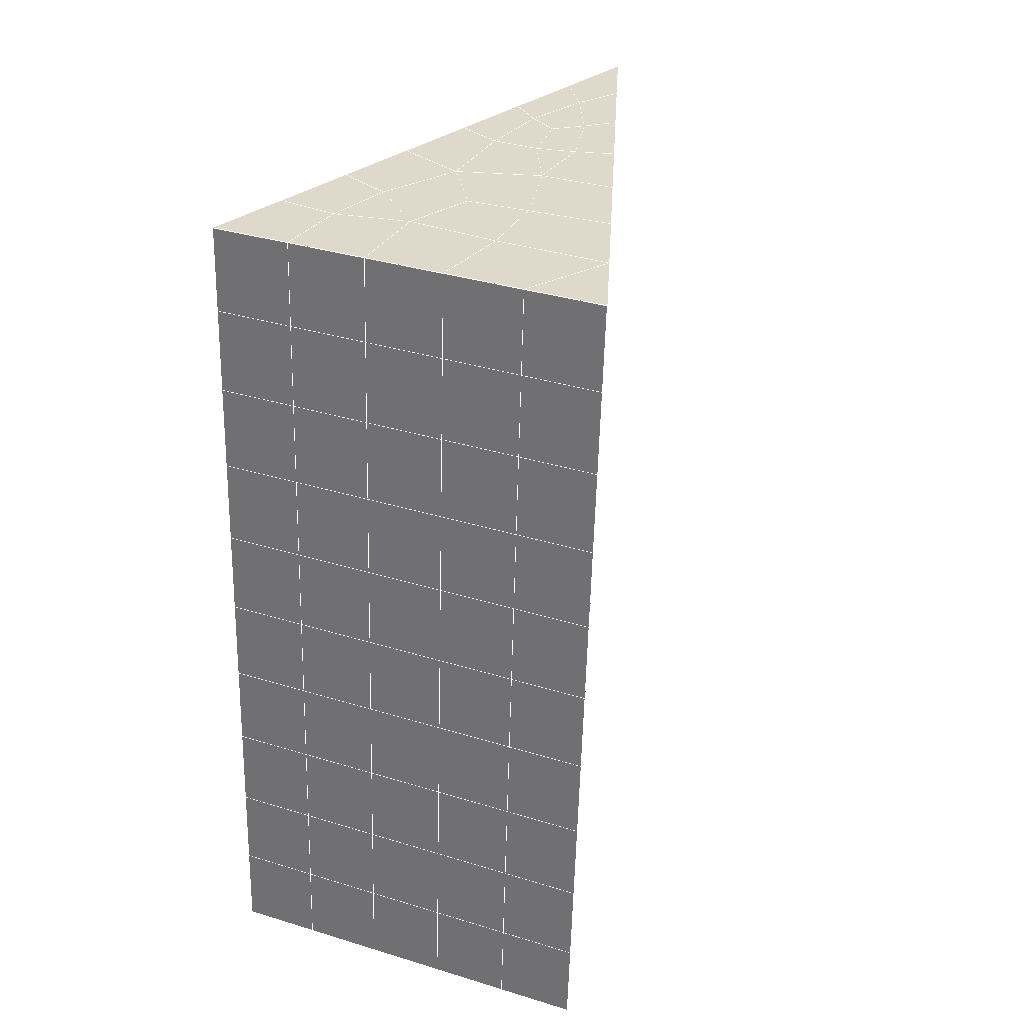
<metadata>
{"format":"obj","ext":"obj","renderer":"f3d","projection":"perspective","resolution":1024,"background":"white","views":[{"elev":35.7,"azim":-158.1,"up":"+Z"}]}
</metadata>
<code>
v 49 18.95 20.7
v 51 18.95 20.7
v 50.89 17.01 20.57
v 49.04 16.69 20.54
v 49 18.8 22.9
v 51 18.8 22.9
v 49 18.64 25.09
v 51 18.64 25.09
v 49 18.49 27.29
v 51 18.49 27.29
v 49 18.33 29.48
v 51 18.33 29.48
v 49 18.18 31.68
v 51 18.18 31.68
v 49 18.03 33.87
v 51 18.03 33.87
v 49 17.87 36.06
v 51 17.87 36.06
v 49 17.72 38.26
v 51 17.72 38.26
v 49 17.57 40.45
v 51 17.57 40.45
v 49 17.41 42.65
v 51 17.41 42.65
v 48.58 15.25 42.5
v 50.89 15.09 42.49
v 48.54 13.26 42.36
v 50.12 13.35 42.37
v 49.04 11.06 42.2
v 51.13 11.73 42.25
v 49.84 9.388 42.09
v 51.02 9.371 42.09
v 49.96 7.907 41.98
v 50.69 7.397 41.95
v 49.26 7.33 41.94
v 49.99 5.725 41.83
v 48.57 6.726 41.9
v 49.29 4.588 41.75
v 48.57 6.879 39.71
v 49.29 4.742 39.56
v 48.57 7.033 37.51
v 49.29 4.895 37.36
v 48.57 7.186 35.32
v 49.29 5.049 35.17
v 48.57 7.34 33.12
v 49.29 5.202 32.97
v 48.57 7.493 30.93
v 49.29 5.355 30.78
v 48.57 7.647 28.73
v 49.29 5.509 28.58
v 48.57 7.8 26.54
v 49.29 5.663 26.39
v 48.57 7.953 24.34
v 49.29 5.816 24.2
v 48.57 8.107 22.15
v 49.29 5.969 22
v 48.57 8.261 19.96
v 49.29 6.123 19.81
v 50.01 8.632 19.98
v 50 6.745 19.85
v 51.43 8.261 19.96
v 50.71 6.123 19.81
v 51.43 8.107 22.15
v 50.71 5.969 22
v 51.43 7.954 24.34
v 50.71 5.816 24.19
v 51.43 7.8 26.54
v 50.71 5.662 26.39
v 51.43 7.647 28.73
v 50.71 5.509 28.58
v 51.43 7.493 30.93
v 50.71 5.355 30.78
v 51.43 7.339 33.12
v 50.71 5.202 32.97
v 51.43 7.187 35.32
v 50.71 5.048 35.17
v 51.43 7.033 37.51
v 50.71 4.895 37.36
v 51.43 6.88 39.71
v 50.71 4.742 39.56
v 51.43 6.726 41.9
v 50.71 4.588 41.75
v 52.14 8.863 42.05
v 52.14 9.017 39.86
v 52.14 9.17 37.66
v 52.14 9.324 35.47
v 52.14 9.477 33.27
v 52.14 9.631 31.08
v 52.14 9.784 28.88
v 52.14 9.937 26.69
v 52.14 10.09 24.49
v 52.14 10.24 22.3
v 52.14 10.4 20.1
v 50.04 11.26 20.16
v 47.86 10.4 20.1
v 47.86 10.24 22.3
v 47.86 10.09 24.49
v 47.86 9.938 26.69
v 47.86 9.784 28.88
v 47.86 9.631 31.08
v 47.86 9.477 33.27
v 47.86 9.324 35.47
v 47.86 9.171 37.66
v 47.86 9.017 39.86
v 47.86 8.864 42.05
v 48.84 9.166 42.07
v 50 2.45 41.6
v 50 2.604 39.41
v 50 2.758 37.21
v 50 2.911 35.02
v 50 3.065 32.82
v 50 3.218 30.63
v 50 3.371 28.43
v 50 3.525 26.24
v 50 3.678 24.05
v 50 3.832 21.85
v 50 3.985 19.66
v 51.49 13.27 20.31
v 52.86 12.54 20.25
v 52.19 14.99 20.43
v 53.57 14.67 20.4
v 52.62 16.97 20.56
v 54.29 16.81 20.55
v 53 18.95 20.7
v 55 18.95 20.7
v 53 18.8 22.9
v 55 18.8 22.9
v 53 18.64 25.09
v 55 18.64 25.09
v 53 18.49 27.29
v 55 18.49 27.29
v 53 18.33 29.48
v 55 18.33 29.48
v 53 18.18 31.68
v 55 18.18 31.68
v 53 18.03 33.87
v 55 18.03 33.87
v 53 17.87 36.07
v 55 17.87 36.07
v 53 17.72 38.26
v 55 17.72 38.26
v 53 17.57 40.45
v 55 17.57 40.45
v 53 17.41 42.65
v 55 17.41 42.65
v 52.76 15.46 42.51
v 54.29 15.28 42.5
v 52.24 13.73 42.39
v 53.57 13.14 42.35
v 52.86 11 42.2
v 47.14 11 42.2
v 46.43 13.14 42.35
v 45.71 15.28 42.5
v 47 17.41 42.65
v 47 17.57 40.45
v 47 17.72 38.26
v 47 17.87 36.06
v 47 18.03 33.87
v 47 18.18 31.68
v 47 18.33 29.48
v 47 18.49 27.29
v 47 18.64 25.09
v 47 18.8 22.9
v 47 18.95 20.7
v 47.23 17.02 20.57
v 48.83 13.46 20.32
v 50.46 14.93 20.42
v 47.14 12.54 20.25
v 47.14 12.38 22.45
v 47.14 12.23 24.64
v 47.14 12.08 26.84
v 47.14 11.92 29.03
v 47.14 11.77 31.23
v 47.14 11.61 33.42
v 47.14 11.46 35.62
v 47.14 11.31 37.81
v 47.14 11.15 40.01
v 52.86 12.38 22.45
v 52.86 12.23 24.64
v 52.86 12.08 26.84
v 52.86 11.92 29.03
v 52.86 11.77 31.23
v 52.86 11.61 33.42
v 52.86 11.46 35.62
v 52.86 11.31 37.81
v 52.86 11.15 40.01
v 53.57 13.29 40.16
v 53.57 13.45 37.96
v 53.57 13.6 35.77
v 53.57 13.75 33.57
v 53.57 13.91 31.38
v 53.57 14.06 29.18
v 53.57 14.21 26.99
v 53.57 14.37 24.79
v 53.57 14.52 22.6
v 54.29 15.43 40.3
v 54.29 15.58 38.11
v 54.29 15.74 35.92
v 54.29 15.89 33.72
v 54.29 16.04 31.53
v 54.29 16.2 29.33
v 54.29 16.35 27.14
v 54.29 16.5 24.94
v 54.29 16.66 22.75
v 47.79 15.33 20.45
v 46.43 14.67 20.4
v 46.43 14.52 22.6
v 46.43 14.37 24.79
v 46.43 14.21 26.99
v 46.43 14.06 29.18
v 46.43 13.91 31.38
v 46.43 13.75 33.57
v 46.43 13.6 35.77
v 46.43 13.45 37.96
v 46.43 13.29 40.16
v 45.71 16.81 20.55
v 45.71 16.66 22.75
v 45.71 16.5 24.94
v 45.71 16.35 27.14
v 45.71 16.2 29.33
v 45.71 16.04 31.53
v 45.71 15.89 33.72
v 45.71 15.74 35.92
v 45.71 15.58 38.11
v 45.71 15.43 40.3
v 45 18.95 20.7
v 45 18.8 22.9
v 45 18.64 25.09
v 45 18.49 27.29
v 45 18.33 29.48
v 45 18.18 31.68
v 45 18.03 33.87
v 45 17.87 36.06
v 45 17.72 38.26
v 45 17.57 40.45
v 45 17.41 42.65
v 49.96 7.907 41.98
v 49.84 9.388 42.09
v 49.04 11.06 42.2
v 47.14 11 42.2
v 47.14 11.15 40.01
v 47.86 9.017 39.86
v 48.57 6.879 39.71
v 49.29 4.742 39.56
v 49.29 4.588 41.75
v 50 2.45 41.6
v 50.71 4.588 41.75
v 50.71 4.742 39.56
v 51.43 6.88 39.71
v 51.43 6.726 41.9
v 52.14 8.863 42.05
v 51.02 9.371 42.09
v 51.13 11.73 42.25
v 48.84 9.166 42.07
v 47.86 8.864 42.05
v 48.57 6.726 41.9
v 49.99 5.725 41.83
v 50.69 7.397 41.95
v 49.26 7.33 41.94
v 48.57 7.033 37.51
v 47.86 9.171 37.66
v 47.14 11.31 37.81
v 46.43 13.45 37.96
v 46.43 13.29 40.16
v 46.43 13.14 42.35
v 48.54 13.26 42.36
v 52.24 13.73 42.39
v 50.89 15.09 42.49
v 50.12 13.35 42.36
v 52.86 11 42.2
v 52.14 9.017 39.86
v 51.43 7.033 37.51
v 50.71 4.895 37.36
v 50 2.604 39.41
v 45.71 15.28 42.5
v 45.71 15.43 40.3
v 45.71 15.58 38.11
v 45.71 15.74 35.91
v 46.43 13.6 35.77
v 47.14 11.46 35.62
v 47.86 9.324 35.47
v 52.76 15.46 42.51
v 53.57 13.14 42.35
v 53.57 13.29 40.15
v 52.86 11.15 40.01
v 52.86 11.31 37.81
v 52.14 9.17 37.66
v 52.14 9.324 35.47
v 51.43 7.187 35.32
v 51.43 7.339 33.12
v 50.71 5.202 32.97
v 50.71 5.048 35.17
v 50 2.911 35.02
v 50 2.758 37.21
v 49.29 4.895 37.36
v 54.29 15.28 42.5
v 53 17.41 42.65
v 51 17.41 42.65
v 48.58 15.25 42.5
v 55 17.41 42.65
v 55 17.57 40.45
v 55 17.72 38.26
v 55 17.87 36.07
v 54.29 15.74 35.92
v 54.29 15.89 33.72
v 53.57 13.75 33.57
v 53.57 13.91 31.38
v 52.86 11.77 31.23
v 52.86 11.92 29.03
v 52.14 9.784 28.88
v 52.14 9.937 26.69
v 51.43 7.8 26.54
v 51.43 7.954 24.34
v 50.71 5.816 24.19
v 50.71 5.662 26.39
v 50 3.525 26.24
v 50 3.371 28.43
v 49.29 5.509 28.58
v 49.29 5.355 30.78
v 48.57 7.493 30.93
v 48.57 7.34 33.12
v 47.86 9.477 33.27
v 48.57 7.186 35.32
v 49.29 5.202 32.97
v 50 3.218 30.63
v 50.71 5.509 28.58
v 51.43 7.647 28.73
v 52.14 9.631 31.08
v 52.86 11.61 33.42
v 53.57 13.6 35.77
v 54.29 15.58 38.11
v 53 17.72 38.26
v 53 17.57 40.45
v 54.29 15.43 40.3
v 53.57 13.45 37.96
v 52.86 11.46 35.62
v 52.14 9.477 33.27
v 51.43 7.493 30.93
v 50.71 5.355 30.78
v 50 3.065 32.82
v 49.29 5.049 35.17
v 51 17.57 40.45
v 49 17.41 42.65
v 45 17.41 42.65
v 45 17.57 40.45
v 45 17.72 38.26
v 45 17.87 36.06
v 45.71 15.89 33.72
v 46.43 13.75 33.57
v 47.14 11.61 33.42
v 47 17.57 40.45
v 49 17.57 40.45
v 51 17.72 38.26
v 53 17.87 36.06
v 55 18.03 33.87
v 54.29 16.04 31.53
v 53.57 14.06 29.18
v 52.86 12.08 26.84
v 52.14 10.09 24.49
v 51.43 8.107 22.15
v 50.71 5.969 22
v 50 3.678 24.05
v 49.29 5.663 26.39
v 48.57 7.647 28.73
v 47.86 9.631 31.08
v 47.14 11.77 31.23
v 47.86 9.784 28.88
v 48.57 7.8 26.54
v 49.29 5.816 24.2
v 50 3.832 21.85
v 50.71 6.123 19.81
v 51.43 8.261 19.95
v 52.14 10.24 22.3
v 52.86 12.23 24.64
v 53.57 14.21 26.99
v 54.29 16.2 29.33
v 55 18.18 31.68
v 53 18.03 33.87
v 51 17.87 36.06
v 49 17.72 38.26
v 47 17.41 42.65
v 50 3.985 19.66
v 49.29 6.123 19.81
v 49.29 5.969 22
v 48.57 8.107 22.15
v 48.57 7.953 24.34
v 47.86 10.09 24.49
v 47.86 9.938 26.69
v 47.14 12.08 26.84
v 47.14 11.92 29.03
v 46.43 14.06 29.18
v 46.43 13.91 31.38
v 50 6.745 19.85
v 50.01 8.632 19.98
v 52.14 10.4 20.1
v 52.86 12.38 22.45
v 53.57 14.37 24.79
v 54.29 16.35 27.14
v 55 18.33 29.48
v 53 18.18 31.68
v 51 18.03 33.87
v 49 17.87 36.06
v 47 17.72 38.26
v 47 17.87 36.06
v 45 18.03 33.87
v 45.71 16.04 31.53
v 48.57 8.261 19.95
v 47.86 10.24 22.3
v 47.14 12.23 24.64
v 46.43 14.21 26.99
v 45.71 16.2 29.33
v 45 18.18 31.68
v 47 18.03 33.87
v 49 18.03 33.87
v 47 18.18 31.68
v 45 18.33 29.48
v 45.71 16.35 27.14
v 46.43 14.37 24.79
v 47.14 12.38 22.45
v 47.86 10.4 20.1
v 50.04 11.26 20.16
v 52.86 12.54 20.25
v 53.57 14.52 22.6
v 54.29 16.5 24.94
v 55 18.49 27.29
v 53 18.33 29.48
v 51 18.18 31.68
v 49 18.18 31.68
v 47 18.33 29.48
v 45 18.49 27.29
v 45.71 16.5 24.94
v 46.43 14.52 22.6
v 47.14 12.54 20.25
v 51.49 13.27 20.31
v 53.57 14.67 20.4
v 54.29 16.66 22.75
v 55 18.64 25.09
v 53 18.49 27.29
v 51 18.33 29.48
v 49 18.33 29.48
v 47 18.49 27.29
v 45 18.64 25.09
v 45.71 16.66 22.75
v 46.43 14.67 20.4
v 48.83 13.46 20.32
v 55 18.95 20.7
v 53 18.95 20.7
v 52.62 16.97 20.56
v 50.89 17.01 20.57
v 50.46 14.93 20.42
v 52.19 14.99 20.43
v 54.29 16.81 20.55
v 55 18.8 22.9
v 53 18.8 22.9
v 53 18.64 25.09
v 51 18.64 25.09
v 49 18.64 25.09
v 47 18.64 25.09
v 45 18.8 22.9
v 45.71 16.81 20.55
v 47.79 15.33 20.45
v 51 18.49 27.29
v 49 18.49 27.29
v 51 18.8 22.9
v 51 18.95 20.7
v 49 18.8 22.9
v 47 18.8 22.9
v 45 18.95 20.7
v 47.23 17.02 20.57
v 49.04 16.69 20.54
v 49 18.95 20.7
v 47 18.95 20.7
f 1 2 3
f 1 3 4
f 5 6 2
f 5 2 1
f 7 8 6
f 7 6 5
f 9 10 8
f 9 8 7
f 11 12 10
f 11 10 9
f 13 14 12
f 13 12 11
f 15 16 14
f 15 14 13
f 17 18 16
f 17 16 15
f 19 20 18
f 19 18 17
f 21 22 20
f 21 20 19
f 23 24 22
f 23 22 21
f 25 26 24
f 25 24 23
f 27 28 26
f 27 26 25
f 29 30 28
f 29 28 27
f 31 32 30
f 31 30 29
f 33 34 32
f 33 32 31
f 35 36 34
f 35 34 33
f 37 38 36
f 37 36 35
f 39 40 38
f 39 38 37
f 41 42 40
f 41 40 39
f 43 44 42
f 43 42 41
f 45 46 44
f 45 44 43
f 47 48 46
f 47 46 45
f 49 50 48
f 49 48 47
f 51 52 50
f 51 50 49
f 53 54 52
f 53 52 51
f 55 56 54
f 55 54 53
f 57 58 56
f 57 56 55
f 59 60 58
f 59 58 57
f 61 62 60
f 61 60 59
f 63 64 62
f 63 62 61
f 65 66 64
f 65 64 63
f 67 68 66
f 67 66 65
f 69 70 68
f 69 68 67
f 71 72 70
f 71 70 69
f 73 74 72
f 73 72 71
f 75 76 74
f 75 74 73
f 77 78 76
f 77 76 75
f 79 80 78
f 79 78 77
f 81 82 80
f 81 80 79
f 34 36 82
f 34 82 81
f 81 83 32
f 81 32 34
f 79 84 83
f 79 83 81
f 77 85 84
f 77 84 79
f 75 86 85
f 75 85 77
f 73 87 86
f 73 86 75
f 71 88 87
f 71 87 73
f 69 89 88
f 69 88 71
f 67 90 89
f 67 89 69
f 65 91 90
f 65 90 67
f 63 92 91
f 63 91 65
f 61 93 92
f 61 92 63
f 59 94 93
f 59 93 61
f 57 95 94
f 57 94 59
f 55 96 95
f 55 95 57
f 53 97 96
f 53 96 55
f 51 98 97
f 51 97 53
f 49 99 98
f 49 98 51
f 47 100 99
f 47 99 49
f 45 101 100
f 45 100 47
f 43 102 101
f 43 101 45
f 41 103 102
f 41 102 43
f 39 104 103
f 39 103 41
f 37 105 104
f 37 104 39
f 35 106 105
f 35 105 37
f 33 31 106
f 33 106 35
f 107 82 36
f 107 36 38
f 108 80 82
f 108 82 107
f 109 78 80
f 109 80 108
f 110 76 78
f 110 78 109
f 111 74 76
f 111 76 110
f 112 72 74
f 112 74 111
f 113 70 72
f 113 72 112
f 114 68 70
f 114 70 113
f 115 66 68
f 115 68 114
f 116 64 66
f 116 66 115
f 117 62 64
f 117 64 116
f 58 60 62
f 58 62 117
f 116 56 58
f 116 58 117
f 115 54 56
f 115 56 116
f 114 52 54
f 114 54 115
f 113 50 52
f 113 52 114
f 112 48 50
f 112 50 113
f 111 46 48
f 111 48 112
f 110 44 46
f 110 46 111
f 109 42 44
f 109 44 110
f 108 40 42
f 108 42 109
f 107 38 40
f 107 40 108
f 118 119 93
f 118 93 94
f 120 121 119
f 120 119 118
f 122 123 121
f 122 121 120
f 124 125 123
f 124 123 122
f 126 127 125
f 126 125 124
f 128 129 127
f 128 127 126
f 130 131 129
f 130 129 128
f 132 133 131
f 132 131 130
f 134 135 133
f 134 133 132
f 136 137 135
f 136 135 134
f 138 139 137
f 138 137 136
f 140 141 139
f 140 139 138
f 142 143 141
f 142 141 140
f 144 145 143
f 144 143 142
f 146 147 145
f 146 145 144
f 148 149 147
f 148 147 146
f 30 150 149
f 30 149 148
f 32 83 150
f 32 150 30
f 29 151 105
f 29 105 106
f 27 152 151
f 27 151 29
f 25 153 152
f 25 152 27
f 23 154 153
f 23 153 25
f 21 155 154
f 21 154 23
f 19 156 155
f 19 155 21
f 17 157 156
f 17 156 19
f 15 158 157
f 15 157 17
f 13 159 158
f 13 158 15
f 11 160 159
f 11 159 13
f 9 161 160
f 9 160 11
f 7 162 161
f 7 161 9
f 5 163 162
f 5 162 7
f 1 164 163
f 1 163 5
f 4 165 164
f 4 164 1
f 94 166 167
f 94 167 118
f 95 168 166
f 95 166 94
f 96 169 168
f 96 168 95
f 97 170 169
f 97 169 96
f 98 171 170
f 98 170 97
f 99 172 171
f 99 171 98
f 100 173 172
f 100 172 99
f 101 174 173
f 101 173 100
f 102 175 174
f 102 174 101
f 103 176 175
f 103 175 102
f 104 177 176
f 104 176 103
f 105 151 177
f 105 177 104
f 178 92 93
f 178 93 119
f 179 91 92
f 179 92 178
f 180 90 91
f 180 91 179
f 181 89 90
f 181 90 180
f 182 88 89
f 182 89 181
f 183 87 88
f 183 88 182
f 184 86 87
f 184 87 183
f 185 85 86
f 185 86 184
f 186 84 85
f 186 85 185
f 150 83 84
f 150 84 186
f 186 187 149
f 186 149 150
f 185 188 187
f 185 187 186
f 184 189 188
f 184 188 185
f 183 190 189
f 183 189 184
f 182 191 190
f 182 190 183
f 181 192 191
f 181 191 182
f 180 193 192
f 180 192 181
f 179 194 193
f 179 193 180
f 178 195 194
f 178 194 179
f 119 121 195
f 119 195 178
f 187 196 147
f 187 147 149
f 188 197 196
f 188 196 187
f 189 198 197
f 189 197 188
f 190 199 198
f 190 198 189
f 191 200 199
f 191 199 190
f 192 201 200
f 192 200 191
f 193 202 201
f 193 201 192
f 194 203 202
f 194 202 193
f 195 204 203
f 195 203 194
f 121 123 204
f 121 204 195
f 196 143 145
f 196 145 147
f 197 141 143
f 197 143 196
f 198 139 141
f 198 141 197
f 199 137 139
f 199 139 198
f 200 135 137
f 200 137 199
f 201 133 135
f 201 135 200
f 202 131 133
f 202 133 201
f 203 129 131
f 203 131 202
f 204 127 129
f 204 129 203
f 123 125 127
f 123 127 204
f 166 205 4
f 166 4 167
f 168 206 205
f 168 205 166
f 169 207 206
f 169 206 168
f 170 208 207
f 170 207 169
f 171 209 208
f 171 208 170
f 172 210 209
f 172 209 171
f 173 211 210
f 173 210 172
f 174 212 211
f 174 211 173
f 175 213 212
f 175 212 174
f 176 214 213
f 176 213 175
f 177 215 214
f 177 214 176
f 151 152 215
f 151 215 177
f 144 24 26
f 144 26 146
f 142 22 24
f 142 24 144
f 140 20 22
f 140 22 142
f 138 18 20
f 138 20 140
f 136 16 18
f 136 18 138
f 134 14 16
f 134 16 136
f 132 12 14
f 132 14 134
f 130 10 12
f 130 12 132
f 128 8 10
f 128 10 130
f 126 6 8
f 126 8 128
f 124 2 6
f 124 6 126
f 122 3 2
f 122 2 124
f 120 167 3
f 120 3 122
f 206 216 165
f 206 165 205
f 207 217 216
f 207 216 206
f 208 218 217
f 208 217 207
f 209 219 218
f 209 218 208
f 210 220 219
f 210 219 209
f 211 221 220
f 211 220 210
f 212 222 221
f 212 221 211
f 213 223 222
f 213 222 212
f 214 224 223
f 214 223 213
f 215 225 224
f 215 224 214
f 152 153 225
f 152 225 215
f 216 226 164
f 216 164 165
f 217 227 226
f 217 226 216
f 218 228 227
f 218 227 217
f 219 229 228
f 219 228 218
f 220 230 229
f 220 229 219
f 221 231 230
f 221 230 220
f 222 232 231
f 222 231 221
f 223 233 232
f 223 232 222
f 224 234 233
f 224 233 223
f 225 235 234
f 225 234 224
f 153 236 235
f 153 235 225
f 227 163 164
f 227 164 226
f 228 162 163
f 228 163 227
f 229 161 162
f 229 162 228
f 230 160 161
f 230 161 229
f 231 159 160
f 231 160 230
f 232 158 159
f 232 159 231
f 233 157 158
f 233 158 232
f 234 156 157
f 234 157 233
f 235 155 156
f 235 156 234
f 236 154 155
f 236 155 235
f 28 30 148
f 28 148 26
f 167 4 3
f 4 205 165
f 120 118 167
f 154 236 153
f 148 146 26
f 31 29 106
l 237 238
l 238 239
l 239 240
l 240 241
l 241 242
l 242 243
l 243 244
l 244 245
l 245 246
l 246 247
l 247 248
l 248 249
l 249 250
l 250 251
l 251 252
l 252 253
l 253 239
l 239 254
l 254 255
l 255 256
l 256 245
l 245 257
l 257 247
l 247 250
l 250 258
l 258 252
l 252 238
l 238 254
l 254 259
l 259 237
l 237 258
l 258 257
l 257 259
l 259 256
l 256 243
l 243 260
l 260 261
l 261 262
l 262 263
l 263 264
l 264 265
l 265 266
l 266 239
l 253 267
l 267 268
l 268 269
l 269 253
l 253 270
l 270 251
l 251 271
l 271 249
l 249 272
l 272 273
l 273 248
l 248 274
l 274 246
l 240 265
l 265 275
l 275 276
l 276 277
l 277 278
l 278 279
l 279 280
l 280 281
l 281 261
l 261 242
l 242 255
l 255 240
l 268 282
l 282 267
l 267 283
l 283 284
l 284 285
l 285 286
l 286 287
l 287 288
l 288 289
l 289 290
l 290 291
l 291 292
l 292 293
l 293 294
l 294 295
l 295 244
l 244 274
l 274 294
l 294 273
l 273 292
l 292 289
l 289 272
l 272 287
l 287 271
l 271 285
l 285 270
l 270 283
l 283 296
l 296 282
l 282 297
l 297 298
l 298 268
l 268 299
l 299 266
l 266 269
l 300 301
l 301 302
l 302 303
l 303 304
l 304 305
l 305 306
l 306 307
l 307 308
l 308 309
l 309 310
l 310 311
l 311 312
l 312 313
l 313 314
l 314 315
l 315 316
l 316 317
l 317 318
l 318 319
l 319 320
l 320 321
l 321 322
l 322 281
l 281 323
l 323 321
l 321 324
l 324 319
l 319 325
l 325 317
l 317 326
l 326 315
l 315 312
l 312 327
l 327 310
l 310 328
l 328 308
l 308 329
l 329 306
l 306 330
l 330 304
l 304 331
l 331 302
l 302 332
l 332 333
l 333 297
l 297 300
l 300 296
l 296 334
l 334 331
l 331 335
l 335 330
l 330 336
l 336 329
l 329 337
l 337 328
l 328 338
l 338 327
l 327 326
l 326 339
l 339 325
l 325 340
l 340 324
l 324 341
l 341 323
l 323 260
l 260 295
l 295 341
l 341 293
l 293 340
l 340 291
l 291 339
l 339 338
l 338 290
l 290 337
l 337 288
l 288 336
l 336 286
l 286 335
l 335 284
l 284 334
l 334 301
l 301 333
l 333 342
l 342 298
l 298 343
l 343 299
l 299 275
l 275 344
l 344 345
l 345 346
l 346 347
l 347 278
l 278 348
l 348 349
l 349 350
l 350 280
l 280 262
l 262 241
l 241 264
l 264 276
l 276 345
l 345 351
l 351 352
l 352 342
l 342 353
l 353 332
l 332 354
l 354 303
l 303 355
l 355 305
l 305 356
l 356 307
l 307 357
l 357 309
l 309 358
l 358 311
l 311 359
l 359 313
l 313 360
l 360 361
l 361 314
l 314 362
l 362 316
l 316 363
l 363 318
l 318 364
l 364 320
l 320 365
l 365 322
l 322 350
l 350 366
l 366 365
l 365 367
l 367 364
l 364 368
l 368 363
l 363 369
l 369 362
l 362 370
l 370 361
l 361 371
l 371 372
l 372 360
l 360 373
l 373 359
l 359 374
l 374 358
l 358 375
l 375 357
l 357 376
l 376 356
l 356 377
l 377 355
l 355 378
l 378 354
l 354 379
l 379 353
l 353 380
l 380 352
l 352 343
l 343 381
l 381 275
l 382 383
l 383 384
l 384 385
l 385 386
l 386 387
l 387 388
l 388 389
l 389 390
l 390 391
l 391 392
l 392 366
l 366 390
l 390 367
l 367 388
l 388 368
l 368 386
l 386 369
l 369 384
l 384 370
l 370 382
l 382 371
l 371 393
l 393 394
l 394 372
l 372 395
l 395 373
l 373 396
l 396 374
l 374 397
l 397 375
l 375 398
l 398 376
l 376 399
l 399 377
l 377 400
l 400 378
l 378 401
l 401 379
l 379 402
l 402 380
l 380 403
l 403 404
l 404 347
l 347 405
l 405 348
l 348 406
l 406 392
l 392 349
l 349 279
l 279 263
l 263 277
l 277 346
l 346 403
l 403 351
l 351 381
l 381 344
l 393 383
l 383 407
l 407 385
l 385 408
l 408 387
l 387 409
l 409 389
l 389 410
l 410 391
l 391 411
l 411 406
l 406 412
l 412 405
l 405 413
l 413 404
l 404 402
l 402 414
l 414 413
l 413 415
l 415 412
l 412 416
l 416 411
l 411 417
l 417 410
l 410 418
l 418 409
l 409 419
l 419 408
l 408 420
l 420 407
l 407 394
l 394 421
l 421 395
l 395 422
l 422 396
l 396 423
l 423 397
l 397 424
l 424 398
l 398 425
l 425 399
l 399 426
l 426 400
l 400 427
l 427 401
l 401 414
l 414 428
l 428 415
l 415 429
l 429 416
l 416 430
l 430 417
l 417 431
l 431 418
l 418 432
l 432 419
l 419 433
l 433 420
l 420 421
l 421 434
l 434 422
l 422 435
l 435 423
l 423 436
l 436 424
l 424 437
l 437 425
l 425 438
l 438 426
l 426 439
l 439 427
l 427 428
l 428 440
l 440 429
l 429 441
l 441 430
l 430 442
l 442 431
l 431 443
l 443 432
l 432 444
l 444 433
l 433 445
l 445 421
l 446 447
l 447 448
l 448 449
l 449 450
l 450 451
l 451 448
l 448 452
l 452 446
l 446 453
l 453 454
l 454 455
l 455 456
l 456 457
l 457 458
l 458 442
l 442 459
l 459 443
l 443 460
l 460 444
l 444 461
l 461 445
l 445 450
l 450 434
l 434 451
l 451 435
l 435 452
l 452 436
l 436 453
l 453 437
l 437 455
l 455 438
l 438 462
l 462 463
l 463 440
l 440 439
l 439 462
l 462 456
l 456 464
l 464 454
l 454 447
l 447 465
l 465 464
l 464 466
l 466 457
l 457 463
l 463 441
l 441 458
l 458 467
l 467 459
l 459 468
l 468 460
l 460 469
l 469 461
l 461 470
l 470 471
l 471 465
l 465 449
l 449 470
l 470 469
l 469 472
l 472 467
l 467 466
l 466 471
l 471 472
l 472 468
l 470 450

</code>
